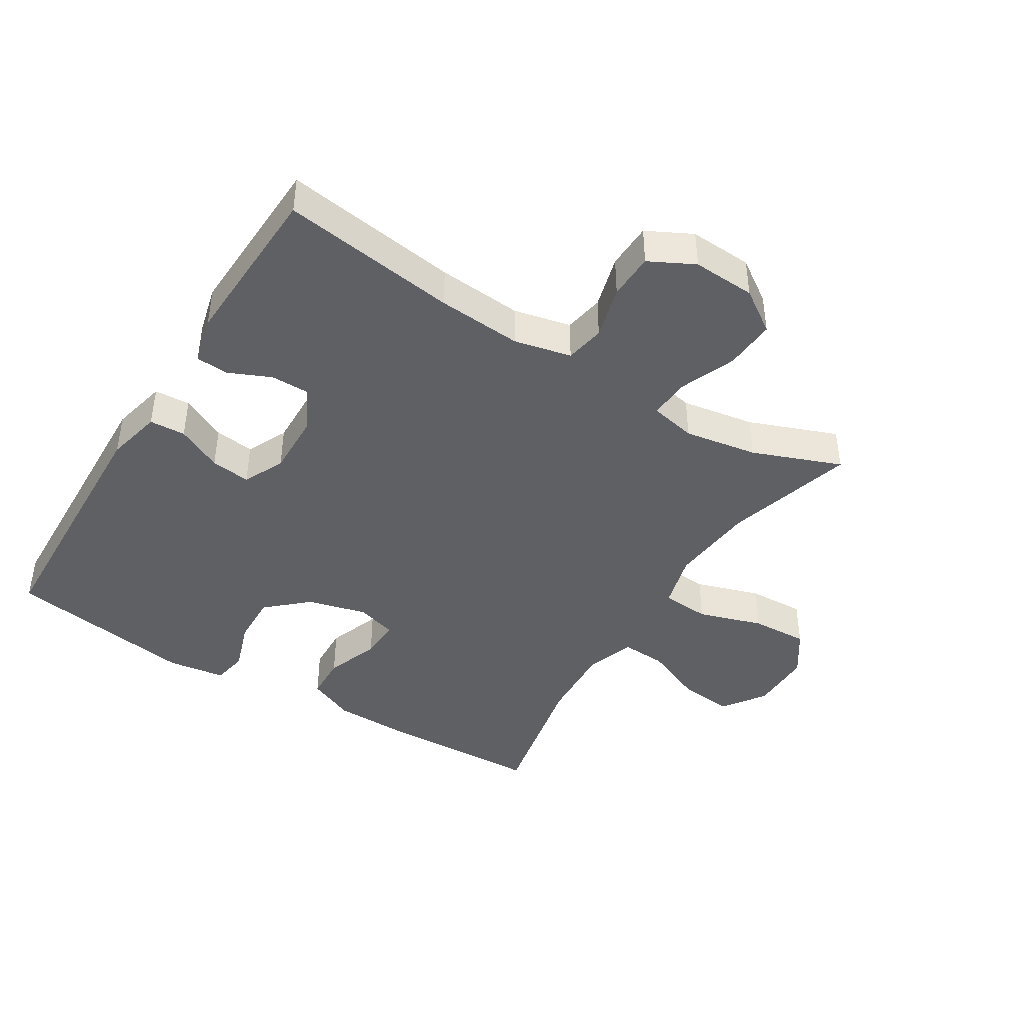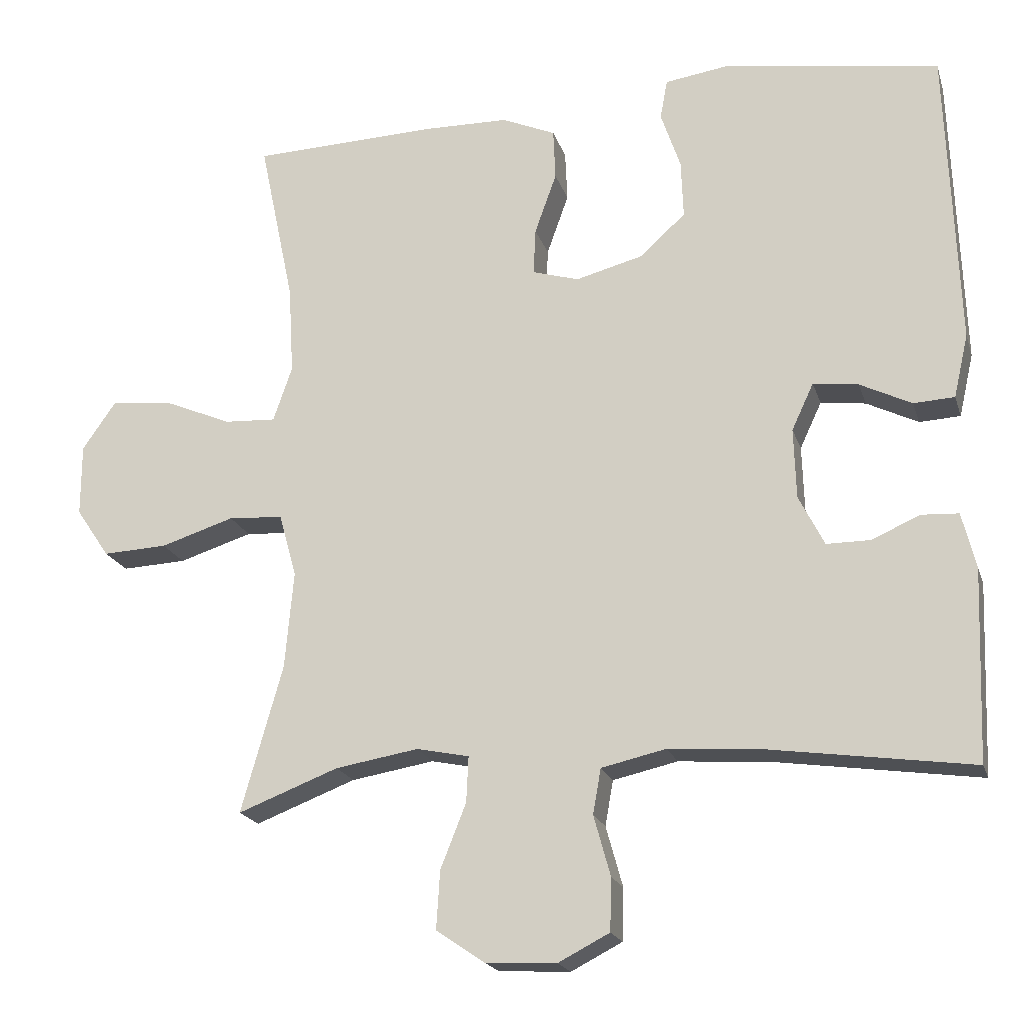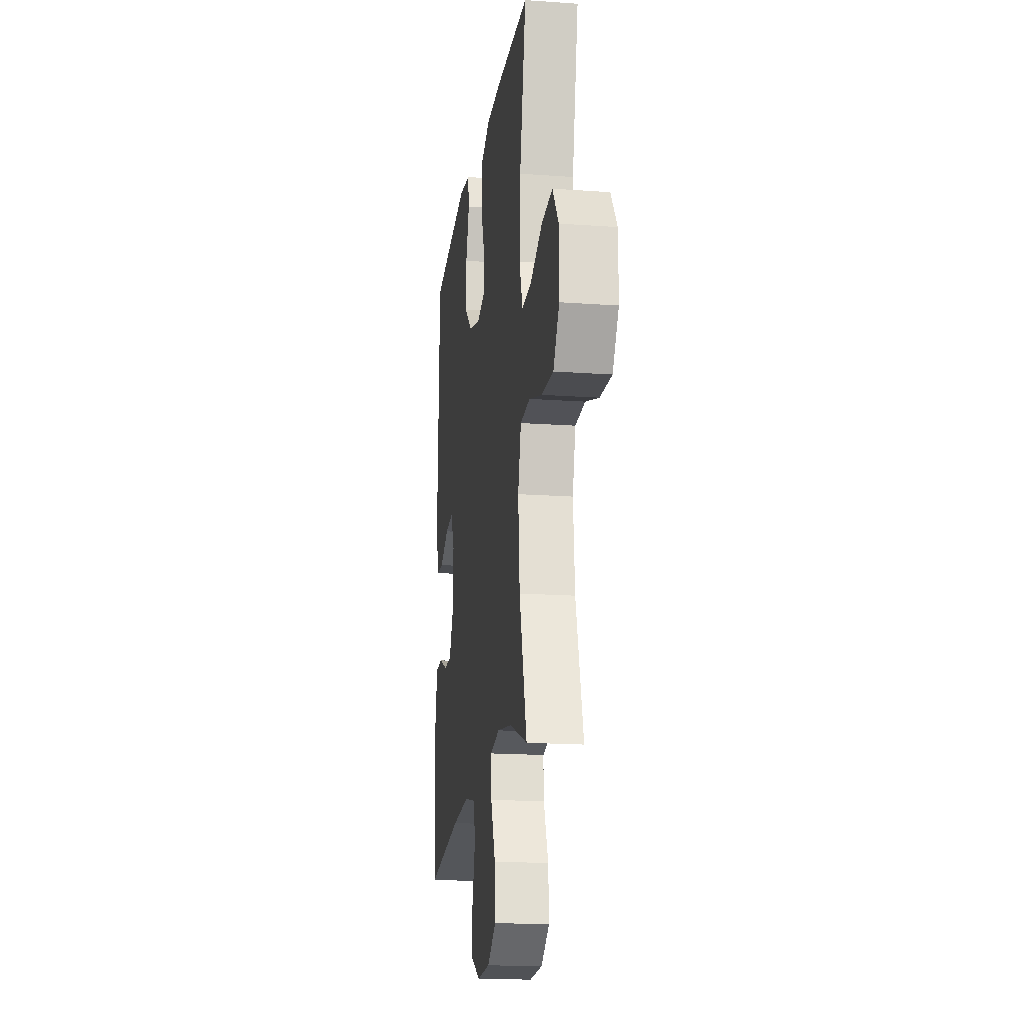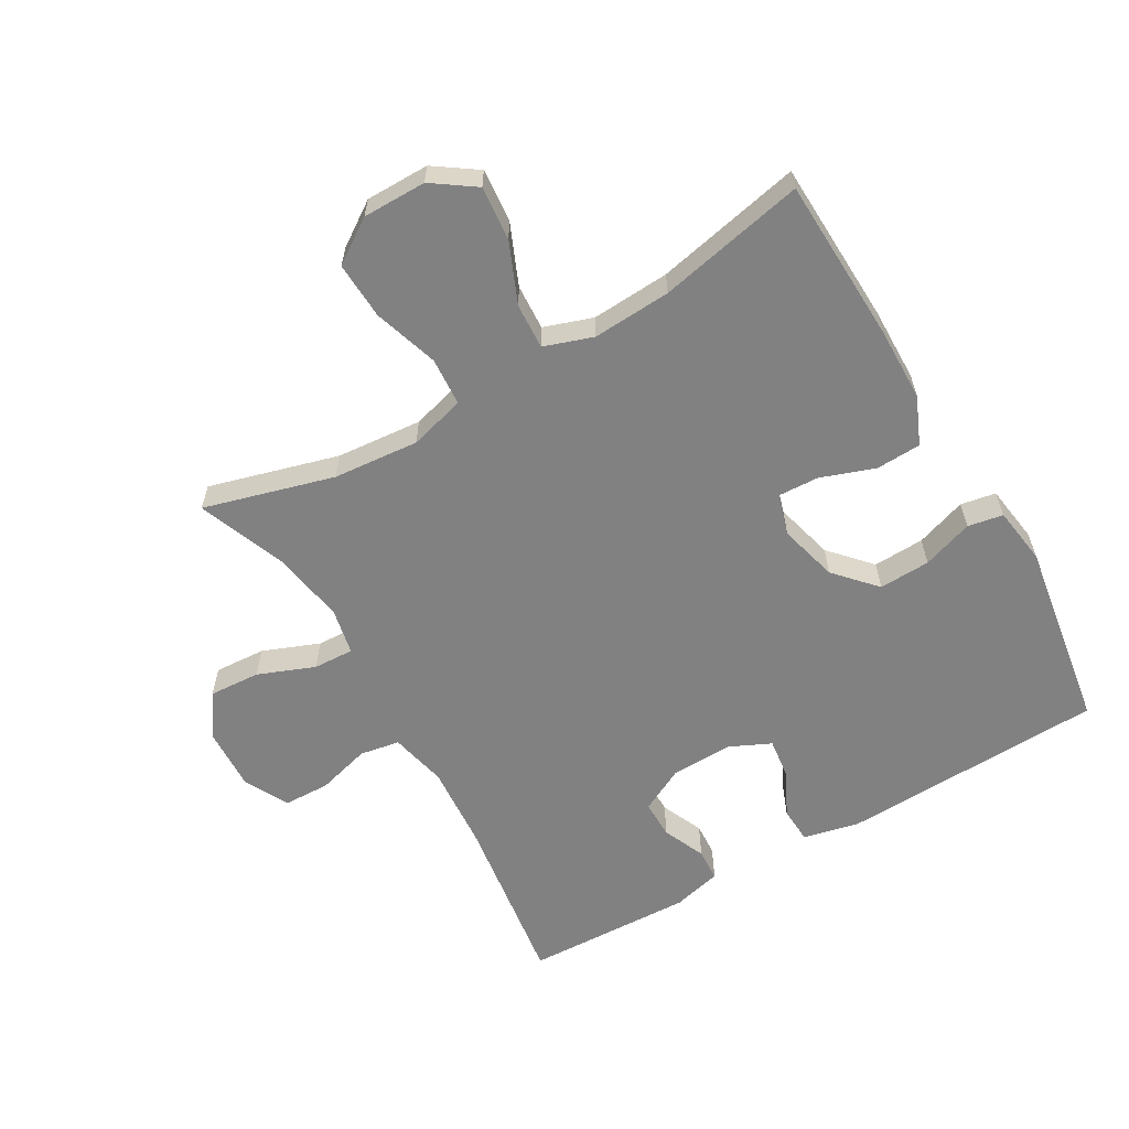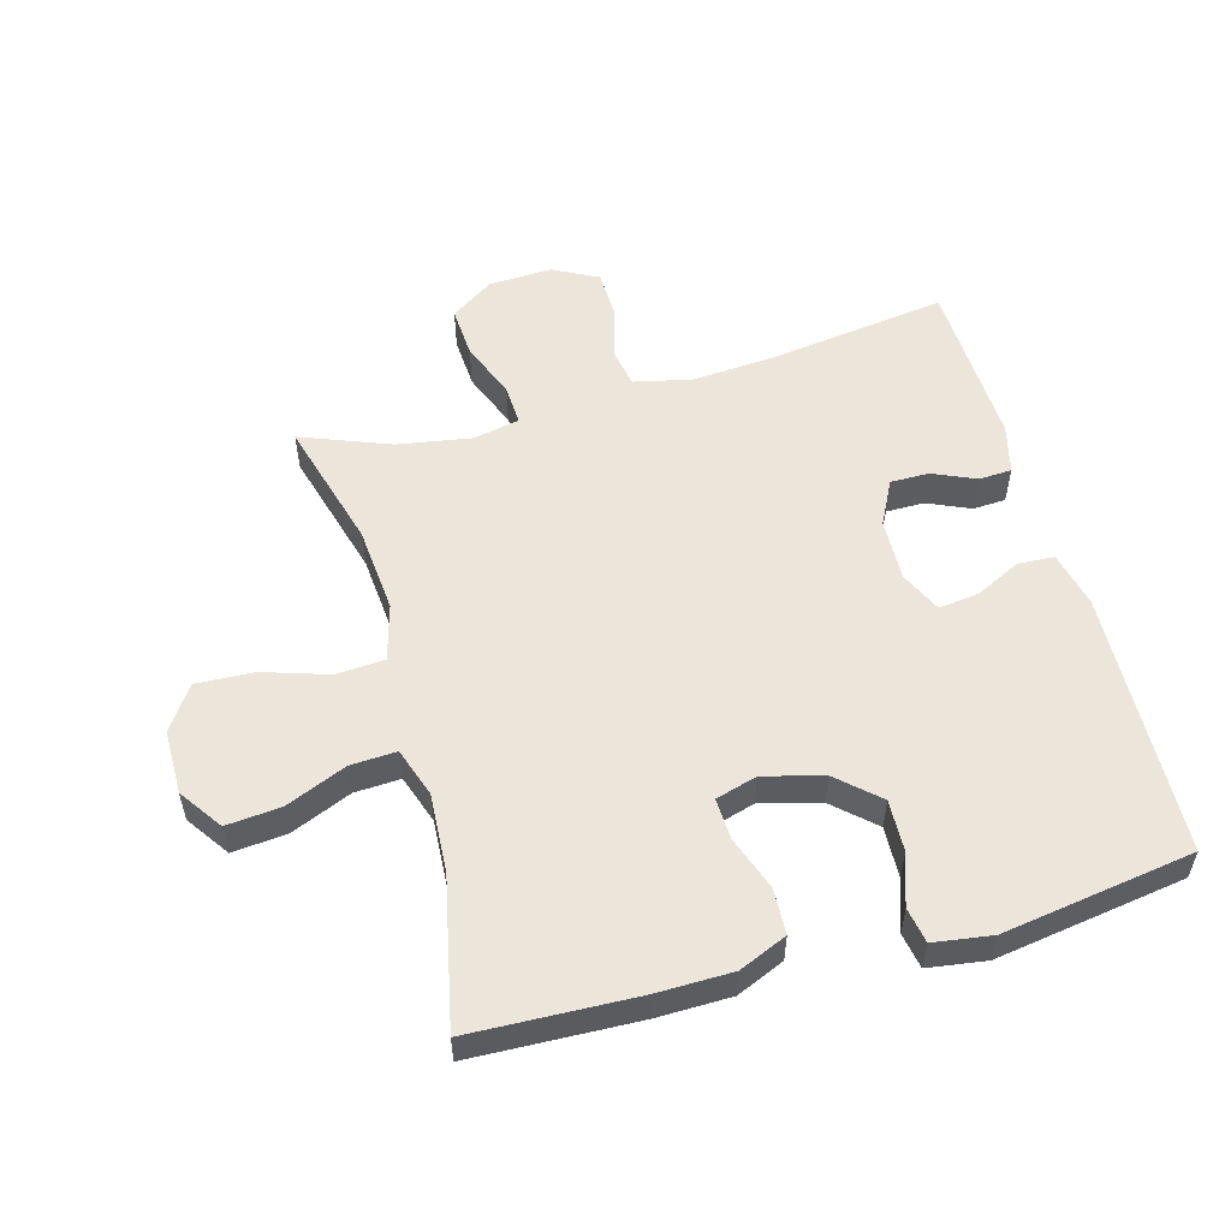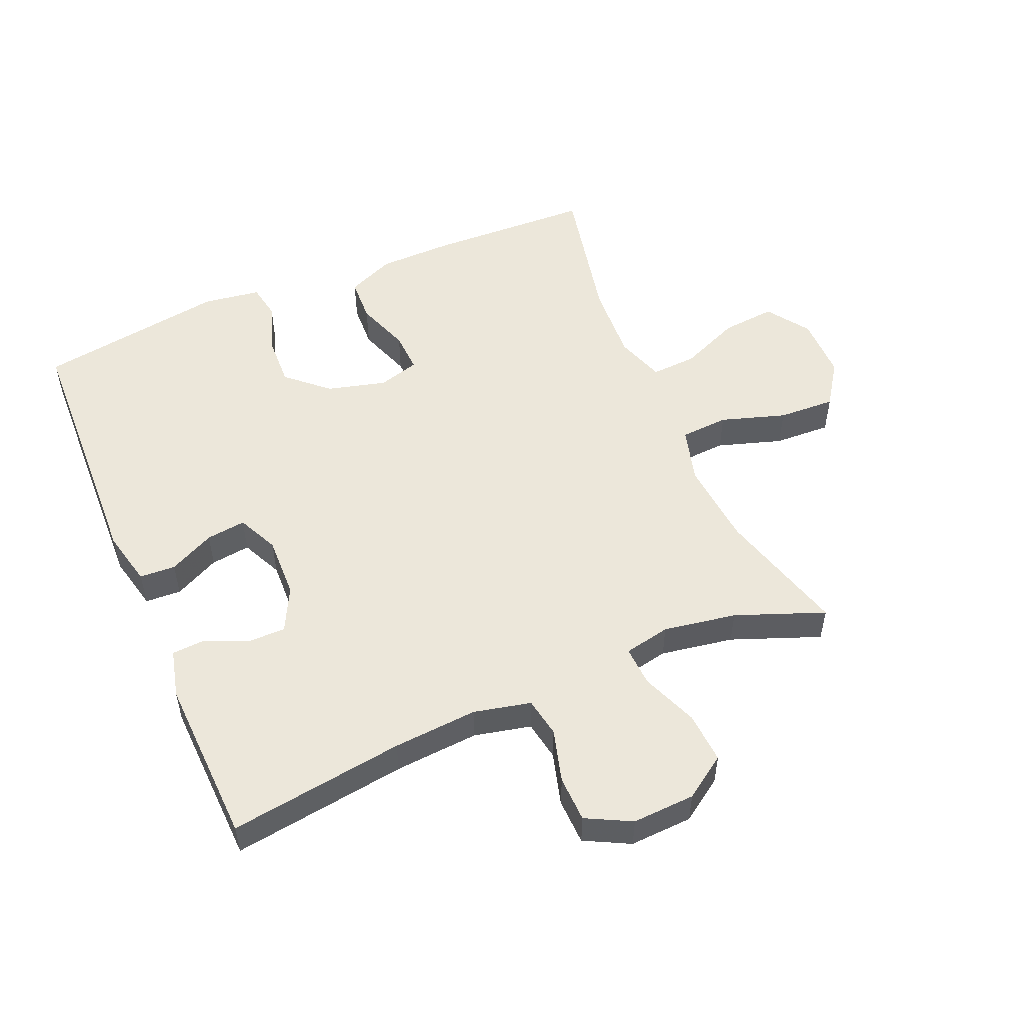
<metadata>
{"format":"obj","ext":"obj","renderer":"f3d","projection":"perspective","resolution":1024,"background":"white","views":[{"elev":-42.7,"azim":148.2,"up":"+Y"},{"elev":-19.8,"azim":15.4,"up":"+Z"},{"elev":-17.8,"azim":-98.0,"up":"+Z"},{"elev":-60.5,"azim":-59.8,"up":"+Y"},{"elev":54.6,"azim":-15.4,"up":"+Y"},{"elev":52.5,"azim":156.9,"up":"+Y"}]}
</metadata>
<code>
v -0.5 0.07 0.5
v -0.244 0.07 0.509
v -0.128 0.07 0.507
v -0.054 0.07 0.475
v -0.051 0.07 0.405
v -0.081 0.07 0.321
v -0.084 0.07 0.257
v -0.02 0.07 0.238
v 0.072 0.07 0.262
v 0.135 0.07 0.319
v 0.132 0.07 0.399
v 0.105 0.07 0.478
v 0.115 0.07 0.533
v 0.205 0.07 0.546
v 0.5 0.07 0.5
v 0.515 0.07 0.089
v 0.495 0.07 0.002
v 0.439 0.07 -0.001
v 0.368 0.07 0.034
v 0.306 0.07 0.042
v 0.276 0.07 -0.022
v 0.279 0.07 -0.119
v 0.314 0.07 -0.188
v 0.374 0.07 -0.188
v 0.44 0.07 -0.159
v 0.491 0.07 -0.162
v 0.51 0.07 -0.238
v 0.5 0.07 -0.5
v 0.226 0.07 -0.461
v 0.094 0.07 -0.451
v 0.005 0.07 -0.471
v -0.006 0.07 -0.533
v 0.017 0.07 -0.616
v 0.015 0.07 -0.688
v -0.055 0.07 -0.724
v -0.153 0.07 -0.719
v -0.219 0.07 -0.674
v -0.214 0.07 -0.594
v -0.179 0.07 -0.506
v -0.176 0.07 -0.443
v -0.248 0.07 -0.428
v -0.362 0.07 -0.447
v -0.5 0.07 -0.5
v -0.443 0.07 -0.298
v -0.431 0.07 -0.164
v -0.455 0.07 -0.077
v -0.53 0.07 -0.072
v -0.631 0.07 -0.104
v -0.72 0.07 -0.108
v -0.766 0.07 -0.04
v -0.766 0.07 0.059
v -0.72 0.07 0.125
v -0.636 0.07 0.117
v -0.542 0.07 0.077
v -0.471 0.07 0.073
v -0.445 0.07 0.149
v -0.452 0.07 0.271
v -0.5 0 0.5
v -0.244 0 0.509
v -0.128 0 0.507
v -0.054 0 0.475
v -0.051 0 0.405
v -0.081 0 0.321
v -0.084 0 0.257
v -0.02 0 0.238
v 0.072 0 0.262
v 0.135 0 0.319
v 0.132 0 0.399
v 0.105 0 0.478
v 0.115 0 0.533
v 0.205 0 0.546
v 0.5 0 0.5
v 0.515 0 0.089
v 0.495 0 0.002
v 0.439 0 -0.001
v 0.368 0 0.034
v 0.306 0 0.042
v 0.276 0 -0.022
v 0.279 0 -0.119
v 0.314 0 -0.188
v 0.374 0 -0.188
v 0.44 0 -0.159
v 0.491 0 -0.162
v 0.51 0 -0.238
v 0.5 0 -0.5
v 0.226 0 -0.461
v 0.094 0 -0.451
v 0.005 0 -0.471
v -0.006 0 -0.533
v 0.017 0 -0.616
v 0.015 0 -0.688
v -0.055 0 -0.724
v -0.153 0 -0.719
v -0.219 0 -0.674
v -0.214 0 -0.594
v -0.179 0 -0.506
v -0.176 0 -0.443
v -0.248 0 -0.428
v -0.362 0 -0.447
v -0.5 0 -0.5
v -0.443 0 -0.298
v -0.431 0 -0.164
v -0.455 0 -0.077
v -0.53 0 -0.072
v -0.631 0 -0.104
v -0.72 0 -0.108
v -0.766 0 -0.04
v -0.766 0 0.059
v -0.72 0 0.125
v -0.636 0 0.117
v -0.542 0 0.077
v -0.471 0 0.073
v -0.445 0 0.149
v -0.452 0 0.271
f 52 53 54
f 51 52 54
f 50 51 54
f 49 50 54
f 48 49 54
f 47 48 54
f 46 47 54 55
f 45 46 55 56
f 42 43 44
f 41 42 44 45
f 40 41 45 56
f 37 38 39
f 36 37 39
f 35 36 39
f 34 35 39
f 33 34 39
f 32 33 39
f 31 32 39 40
f 40 56 57
f 31 40 57
f 30 31 57
f 27 28 29
f 26 27 29
f 25 26 29
f 24 25 29
f 23 24 29 30
f 17 18 19
f 16 17 19
f 15 16 19
f 14 15 19
f 13 14 19
f 12 13 19
f 11 12 19
f 10 11 19 20
f 9 10 20 21
f 4 5 6
f 3 4 6
f 2 3 6
f 1 2 6
f 57 1 6
f 57 6 7
f 57 7 8
f 30 57 8
f 23 30 8
f 22 23 8
f 8 9 21 22
f 111 110 109
f 111 109 108
f 111 108 107
f 111 107 106
f 111 106 105
f 111 105 104
f 112 111 104 103
f 113 112 103 102
f 101 100 99
f 102 101 99 98
f 113 102 98 97
f 96 95 94
f 96 94 93
f 96 93 92
f 96 92 91
f 96 91 90
f 96 90 89
f 97 96 89 88
f 114 113 97
f 114 97 88
f 114 88 87
f 86 85 84
f 86 84 83
f 86 83 82
f 86 82 81
f 87 86 81 80
f 76 75 74
f 76 74 73
f 76 73 72
f 76 72 71
f 76 71 70
f 76 70 69
f 76 69 68
f 77 76 68 67
f 78 77 67 66
f 63 62 61
f 63 61 60
f 63 60 59
f 63 59 58
f 63 58 114
f 64 63 114
f 65 64 114
f 65 114 87
f 65 87 80
f 65 80 79
f 79 78 66 65
f 1 58 59 2
f 2 59 60 3
f 3 60 61 4
f 4 61 62 5
f 5 62 63 6
f 6 63 64 7
f 7 64 65 8
f 8 65 66 9
f 9 66 67 10
f 10 67 68 11
f 11 68 69 12
f 12 69 70 13
f 13 70 71 14
f 14 71 72 15
f 15 72 73 16
f 16 73 74 17
f 17 74 75 18
f 18 75 76 19
f 19 76 77 20
f 20 77 78 21
f 21 78 79 22
f 22 79 80 23
f 23 80 81 24
f 24 81 82 25
f 25 82 83 26
f 26 83 84 27
f 27 84 85 28
f 28 85 86 29
f 29 86 87 30
f 30 87 88 31
f 31 88 89 32
f 32 89 90 33
f 33 90 91 34
f 34 91 92 35
f 35 92 93 36
f 36 93 94 37
f 37 94 95 38
f 38 95 96 39
f 39 96 97 40
f 40 97 98 41
f 41 98 99 42
f 42 99 100 43
f 43 100 101 44
f 44 101 102 45
f 45 102 103 46
f 46 103 104 47
f 47 104 105 48
f 48 105 106 49
f 49 106 107 50
f 50 107 108 51
f 51 108 109 52
f 52 109 110 53
f 53 110 111 54
f 54 111 112 55
f 55 112 113 56
f 56 113 114 57
f 57 114 58 1

</code>
